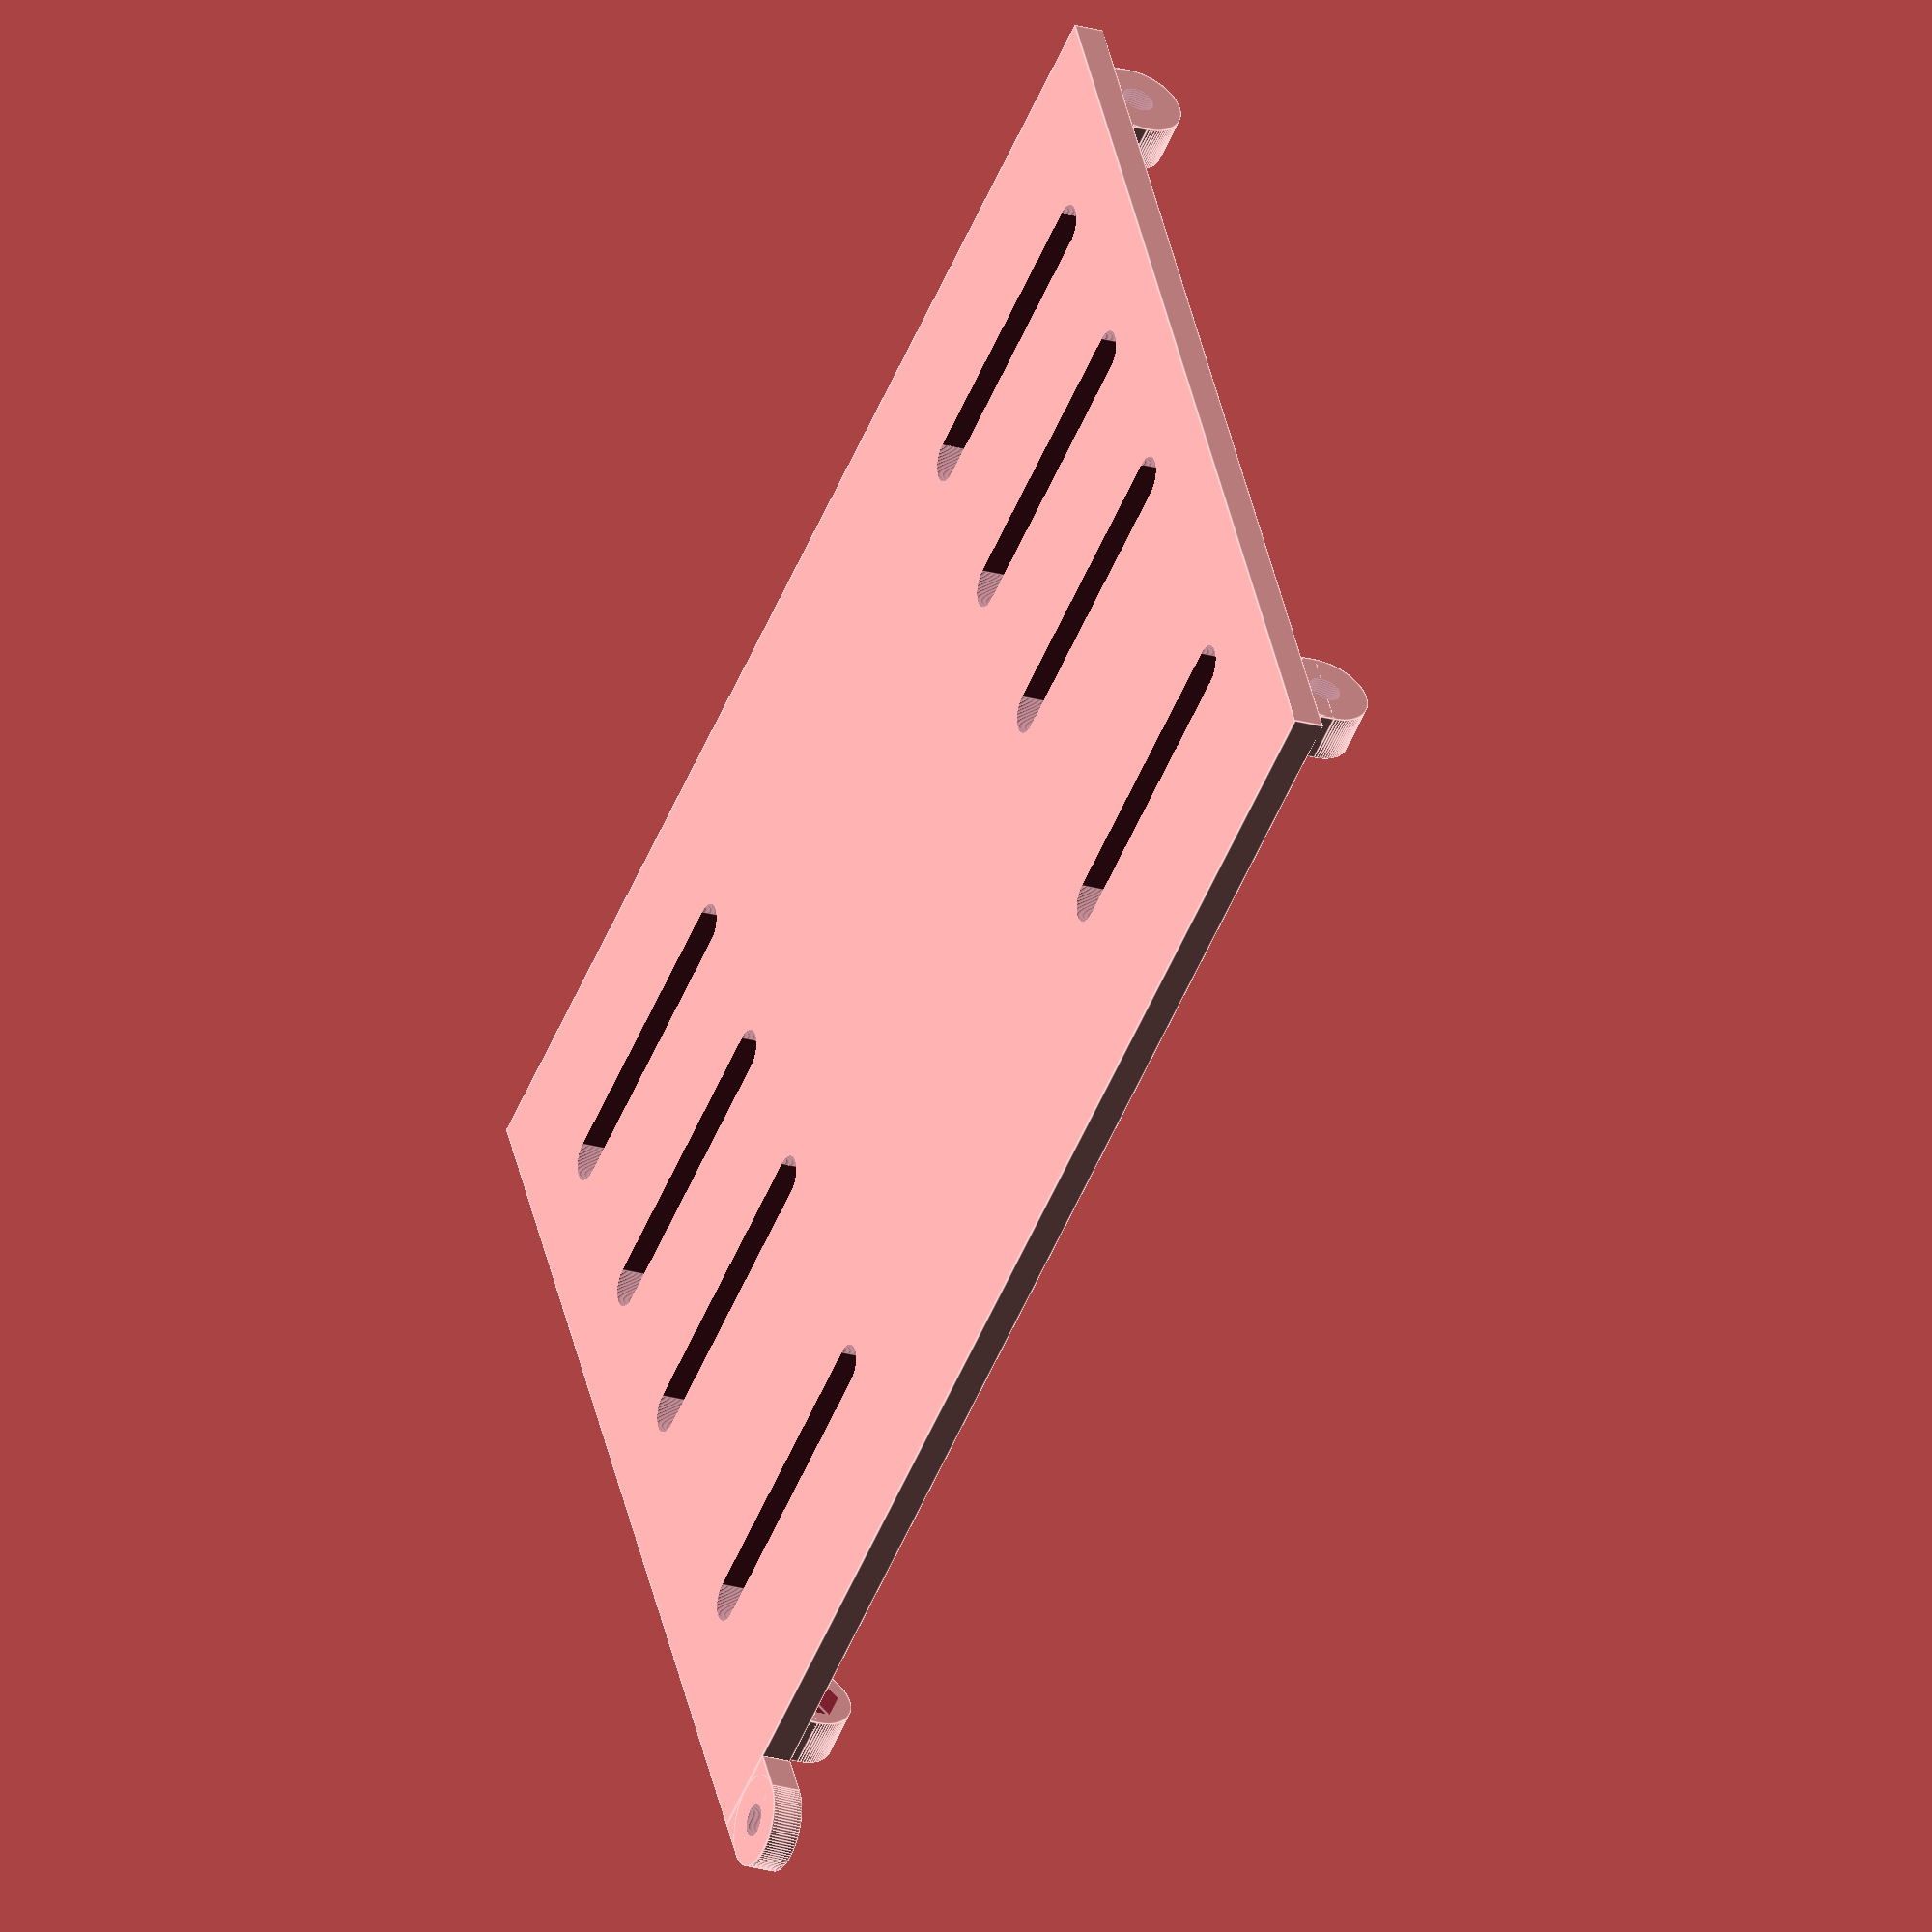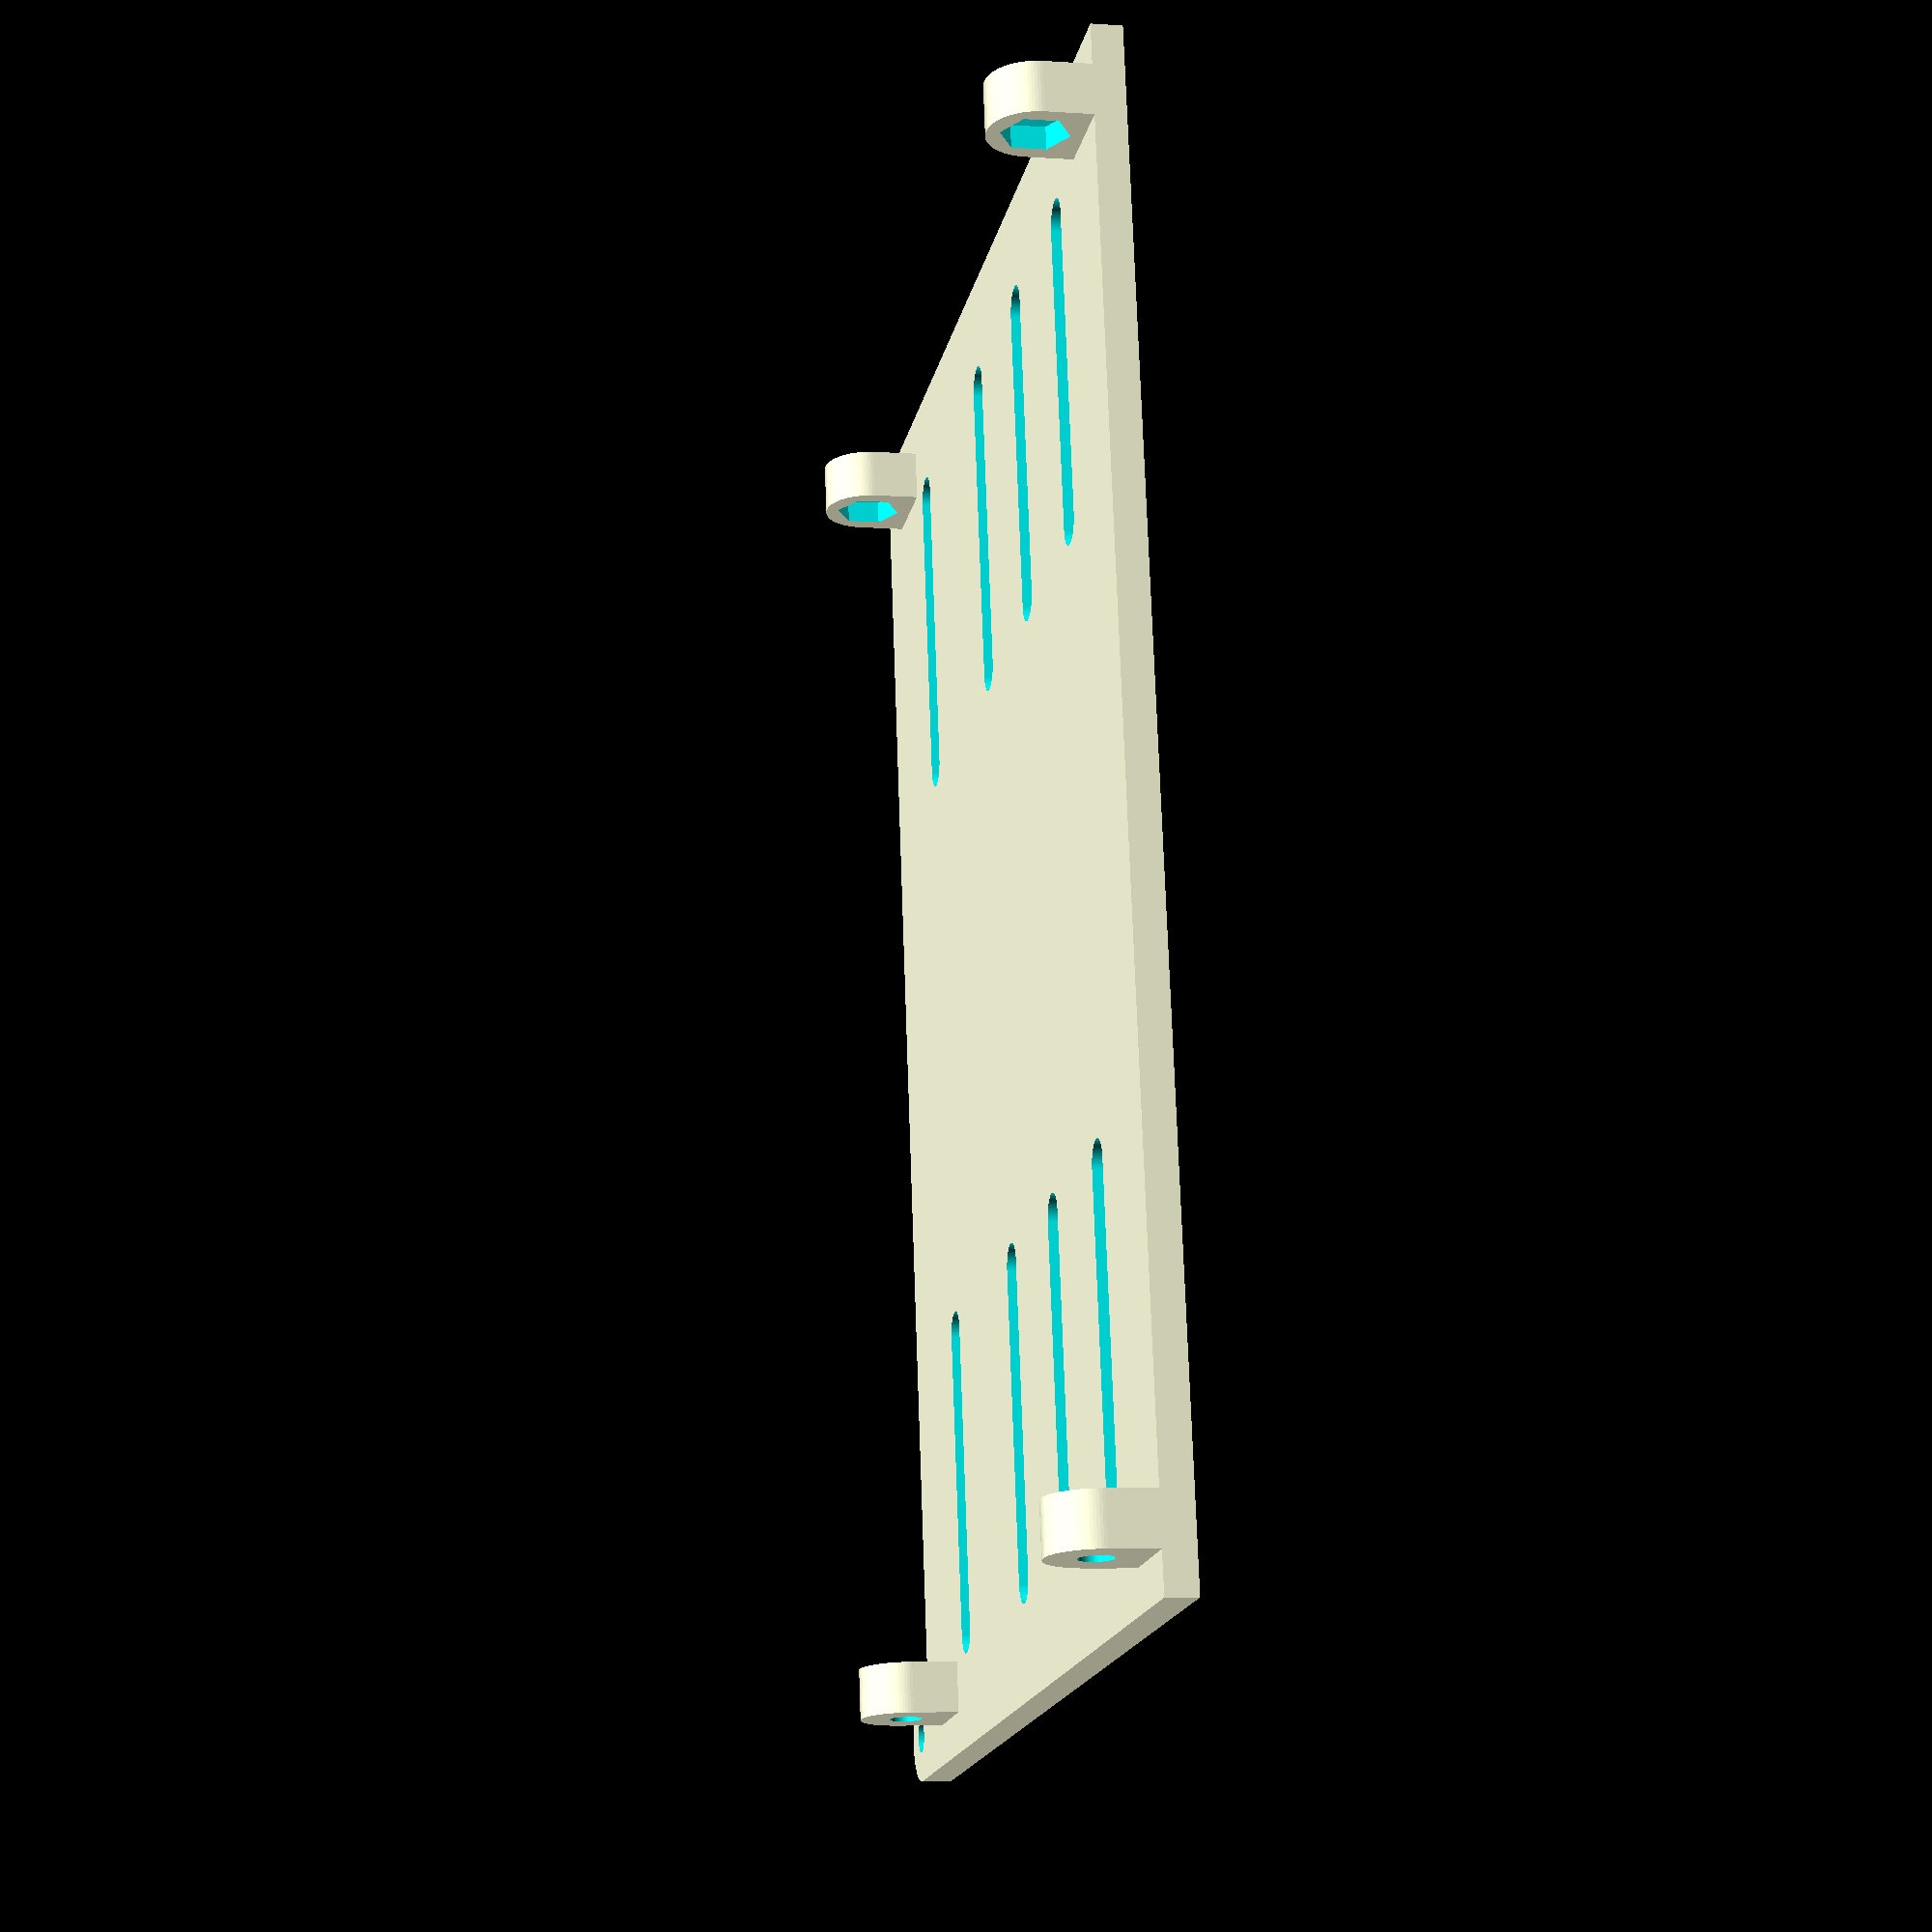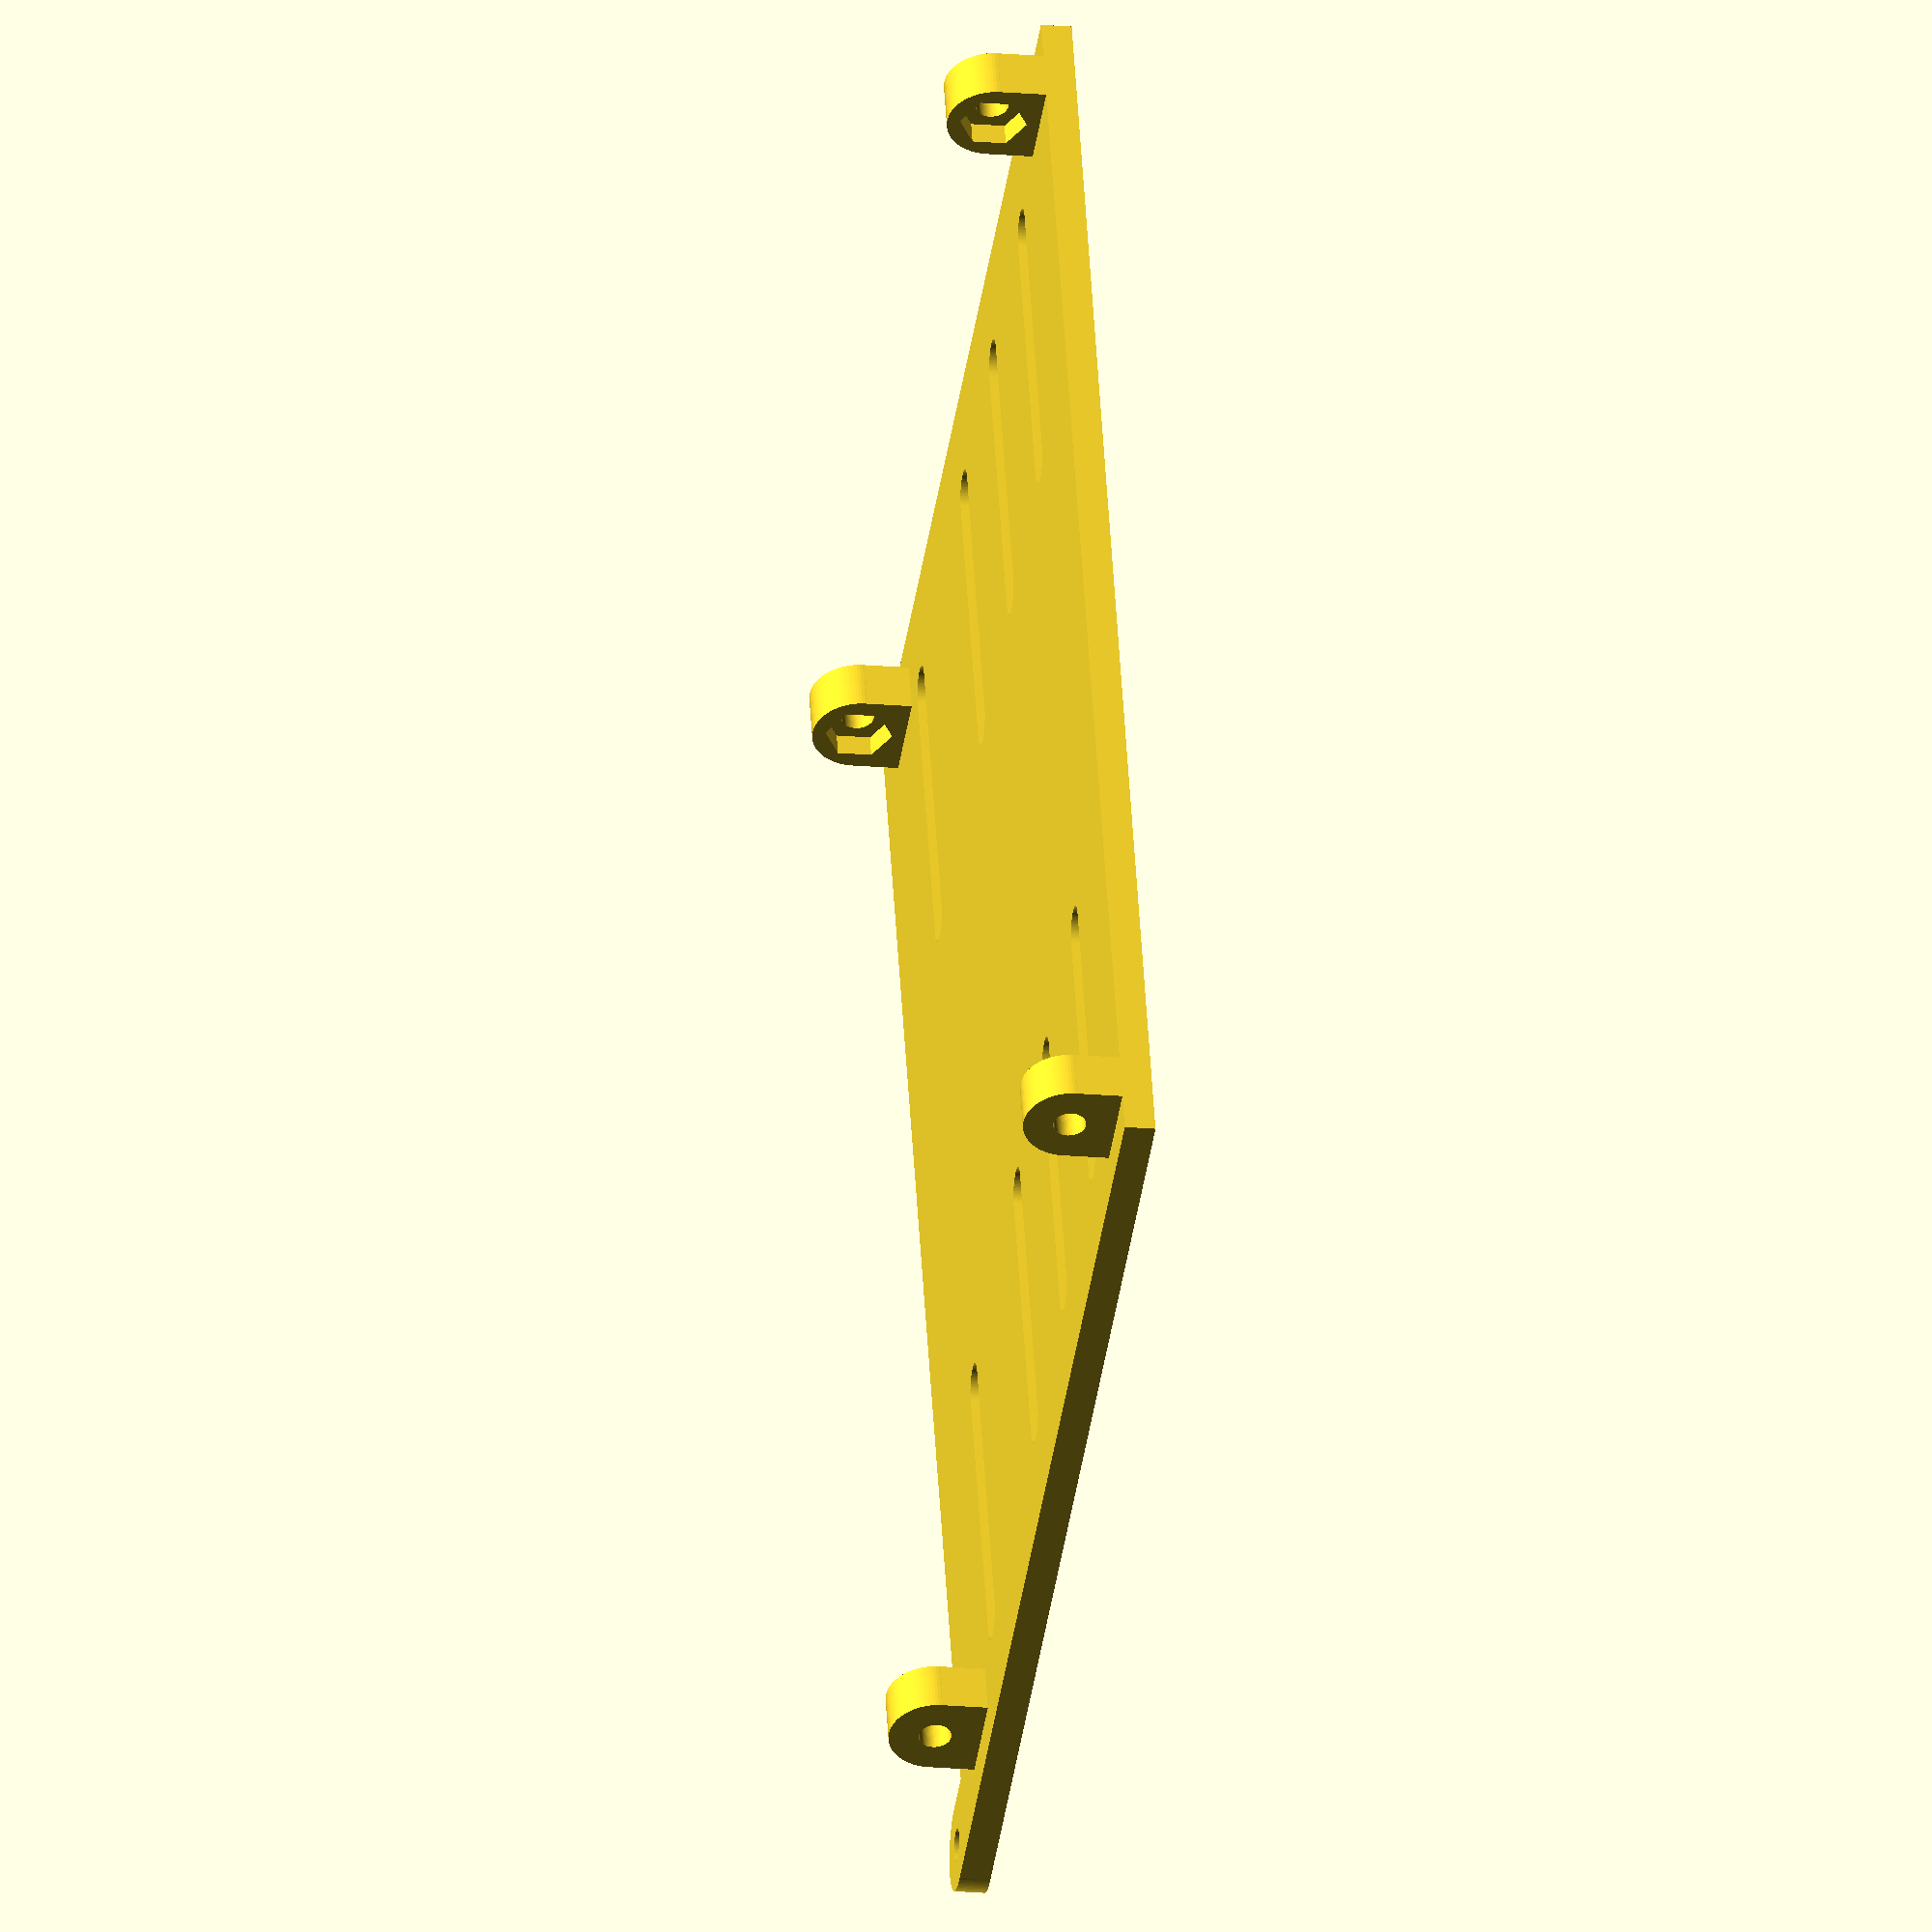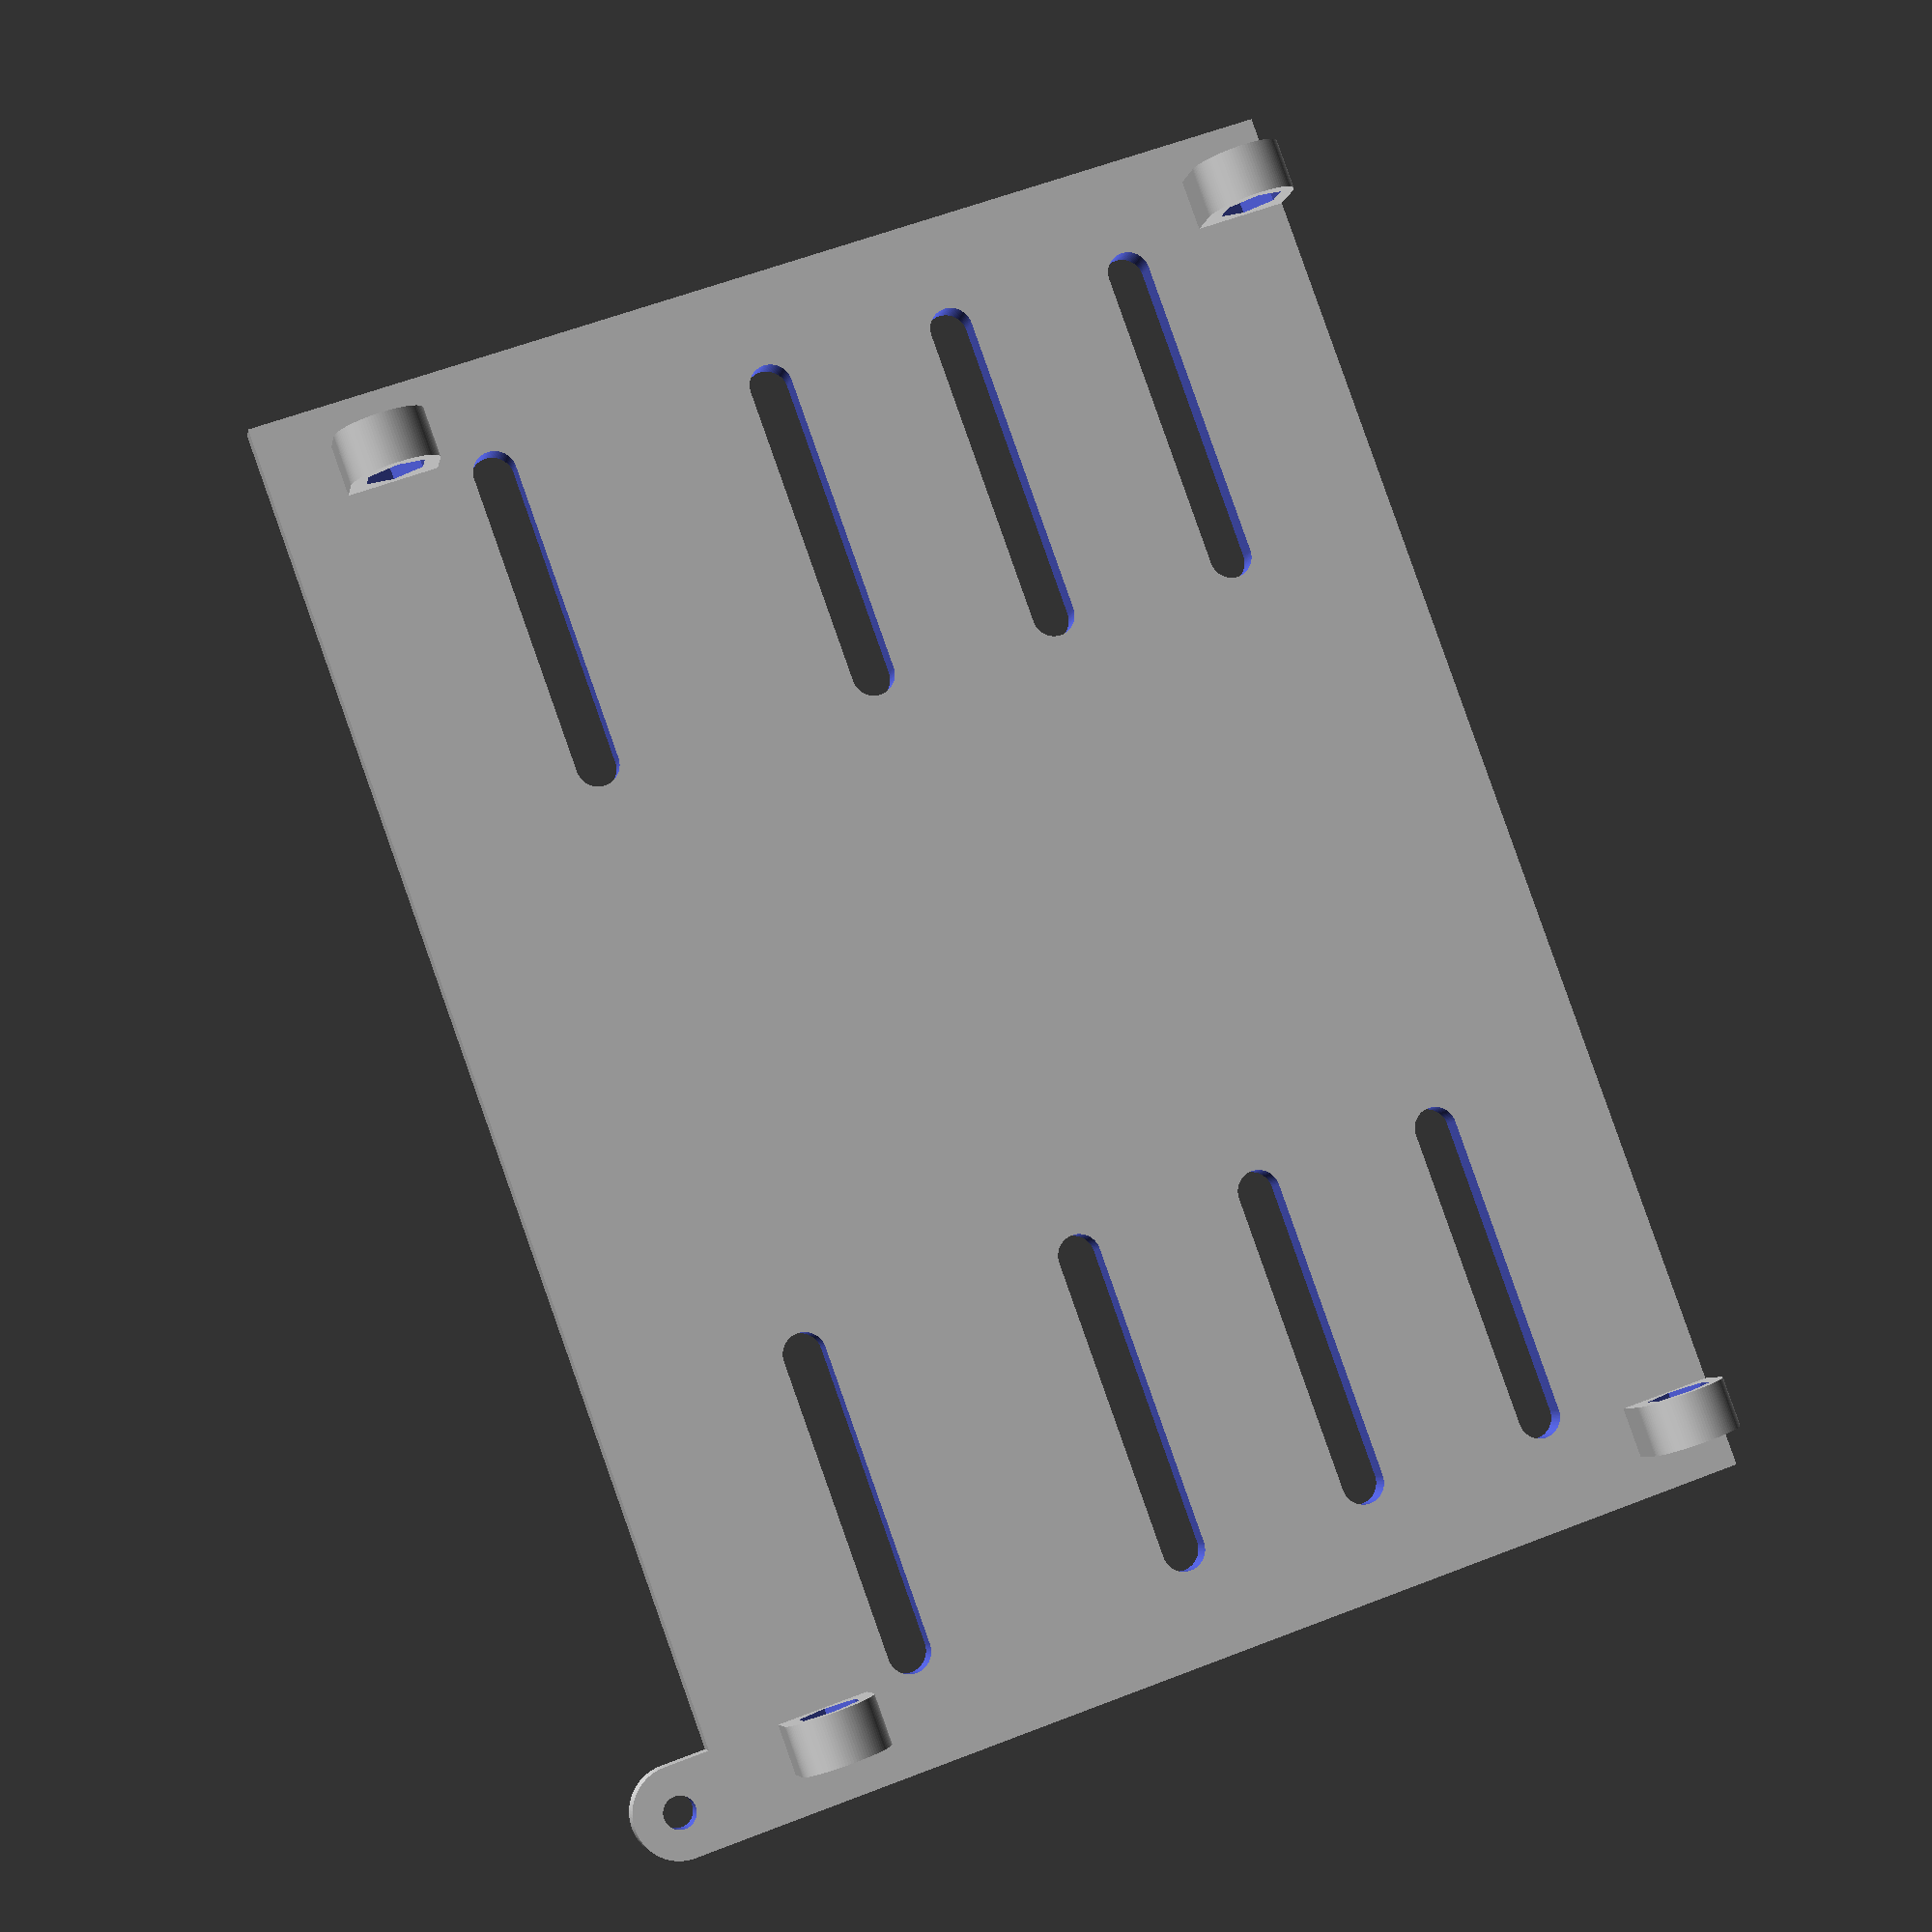
<openscad>
col_width = 19;
width = col_width * 5 + 10; // 5 fingers + some clearances
height = 3;

screw_width = 4.25;
slot_length = 30; // length between the center of the screw in the lowest to the highest position

length = 108 + slot_length + screw_width; // 108 length per column, plus some clearance to customize variance between fingers (slot len)

module groove() {
    union() {
        translate([screw_width/2, screw_width/2, 0])
        cylinder(h=height+2, r=screw_width/2, $fn=100);
        
        translate([0, screw_width/2, 0])
        cube([screw_width, slot_length, height+2]);
        
        translate([screw_width/2, screw_width/2+slot_length, 0])
        cylinder(h=height+2, r=screw_width/2, $fn=100);
    }
}

module col_groove() {
    translate([0, 9, -1])
    groove();
    translate([0, 99, -1])
    groove();
}

module mount_point(total_depth, use_screw) {
    width = 9;
    bolt_width = 3.2;
    nut_width = 6.5;
    nut_depth = 2.25;
    difference() {
        union() {
            translate([-width / 2, 0, 0])
            cube([width / 2, width, total_depth]);
            
            translate([-width/2, width/2, 0])
            cylinder(h=total_depth, r=width/2, $fn=100);
        };
        
        if(!use_screw){
            translate([-width/2, width/2, -1])
            cylinder(h=total_depth+2, r=bolt_width/2, $fn=100);
        }
        else {
            translate([-width/2, width/2, -1])
            cylinder(h=nut_depth+1, r=nut_width/2, $fn=6);
            
            translate([-width/2, width/2, nut_depth-1])
            cylinder(h=total_depth-nut_depth+3, r=bolt_width/2, $fn=100);
        }
    };
}

difference () {
    union() {
        // main body
        cube([width, length, height]);
        
        // mounting point for thumb cluster
        mount_point(height, false);
        
        // hinges for controller cage        
        translate([width-9, 9, height])
        rotate([90, 90, 0])
        mount_point(5, true);
        
        translate([width, length - 9, height])
        rotate([90, 90, 180])
        mount_point(5, true);
        
        // lock points
        translate([16, length - 9, height])
        rotate([90, 90, 180])
        mount_point(5, true);
        
        translate([7, 9, height])
        rotate([90, 90, 0])
        mount_point(5, true);
    }
    
    // index finger / double width
    translate([col_width, 0, 0])
    col_groove();
    
    // middle thru pinky / single width
    translate([col_width*2.5, 0, 0])
    col_groove();
    
    translate([col_width*3.5, 0, 0])
    col_groove();
    
    translate([col_width*4.5, 0, 0])
    col_groove();
}
</openscad>
<views>
elev=24.0 azim=297.7 roll=244.2 proj=o view=edges
elev=6.7 azim=349.5 roll=79.0 proj=p view=solid
elev=20.5 azim=338.7 roll=81.0 proj=o view=solid
elev=6.5 azim=340.2 roll=350.0 proj=p view=solid
</views>
